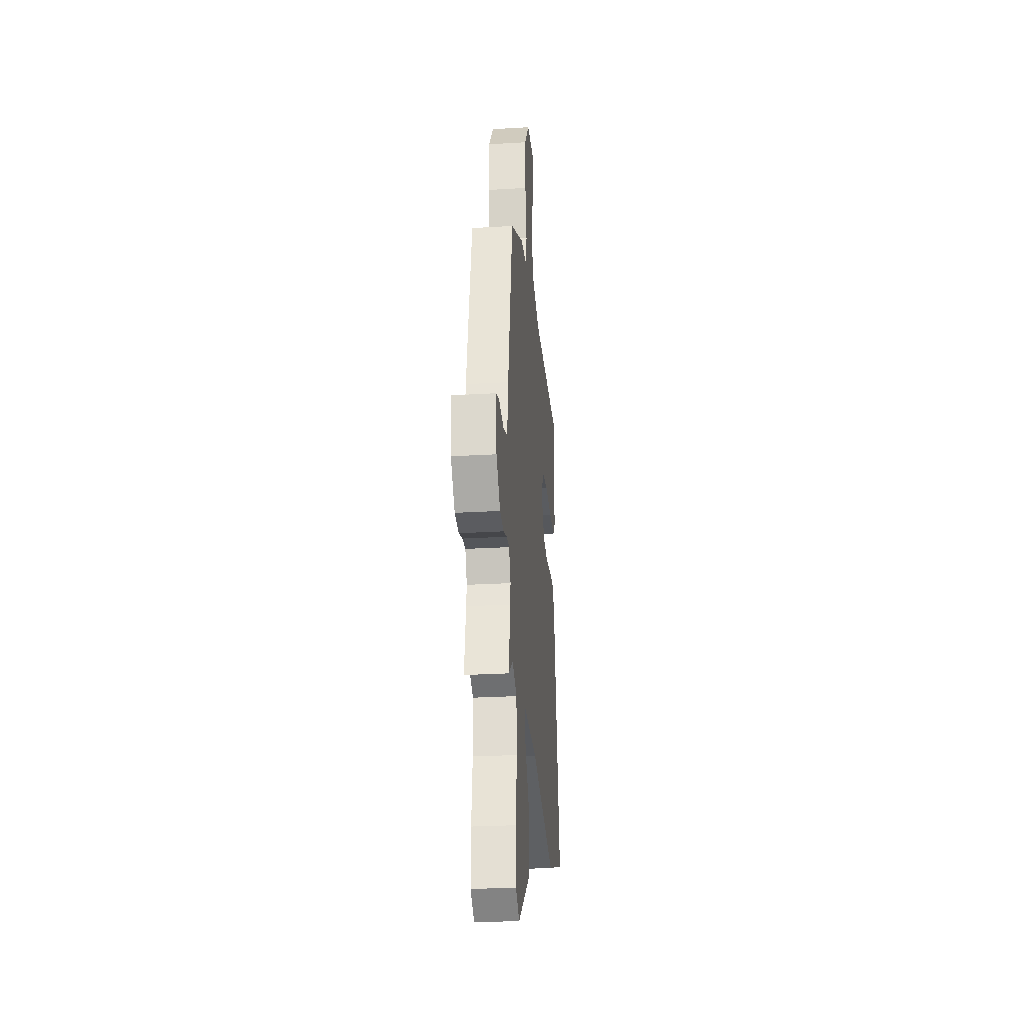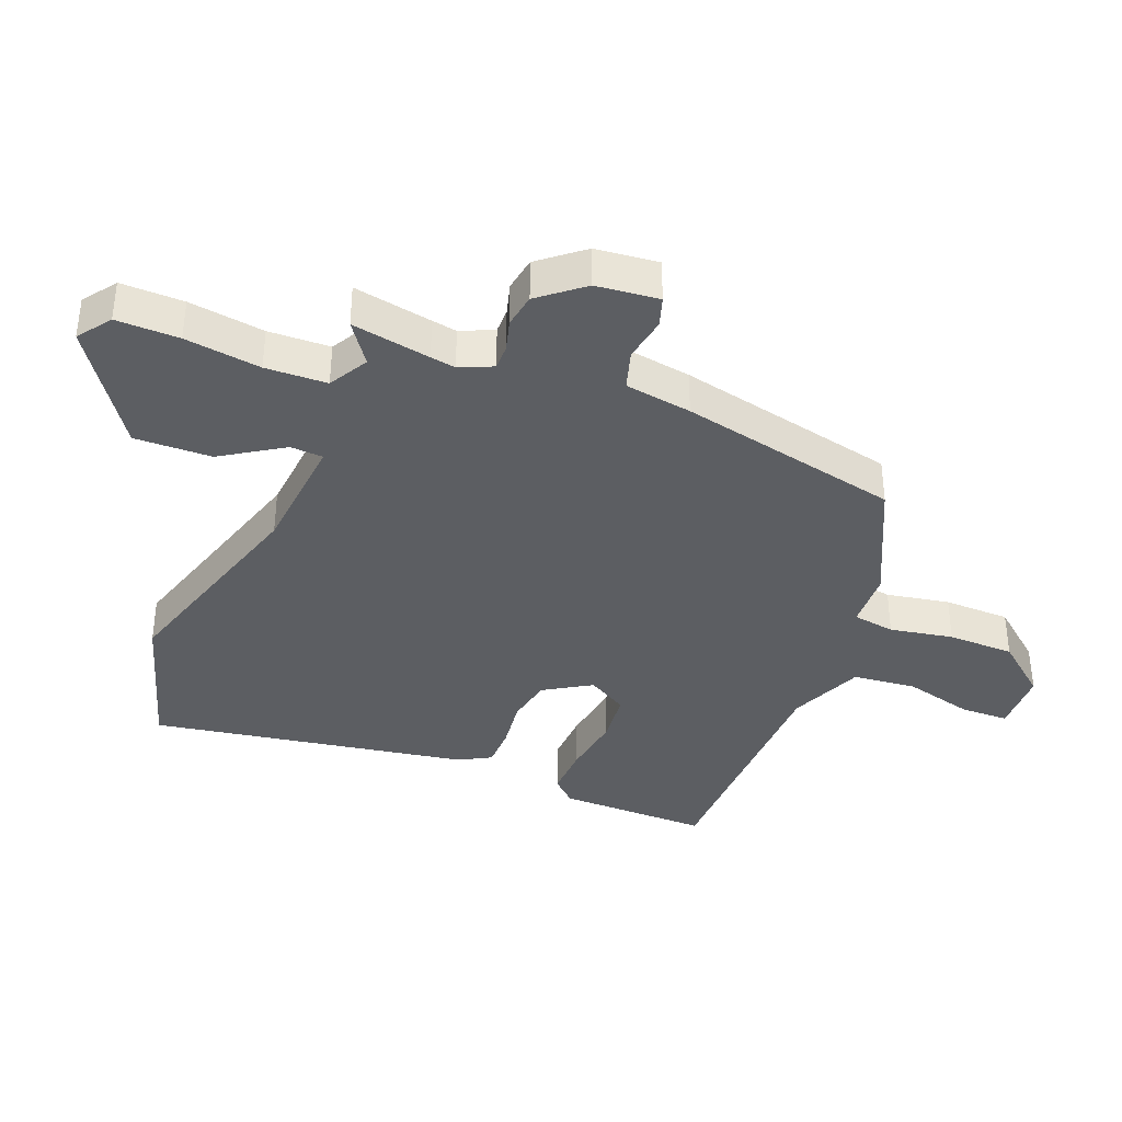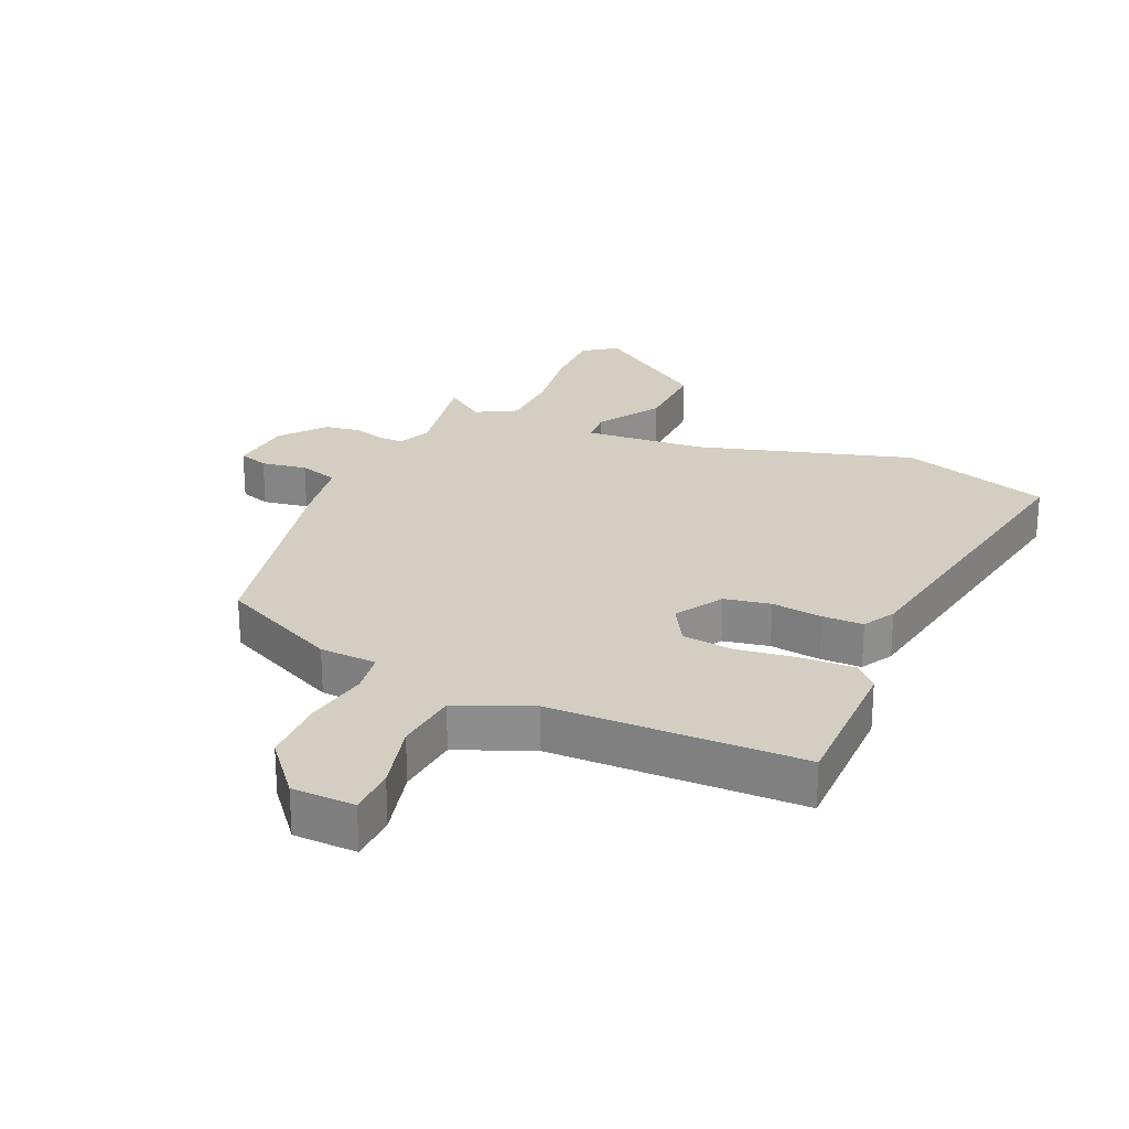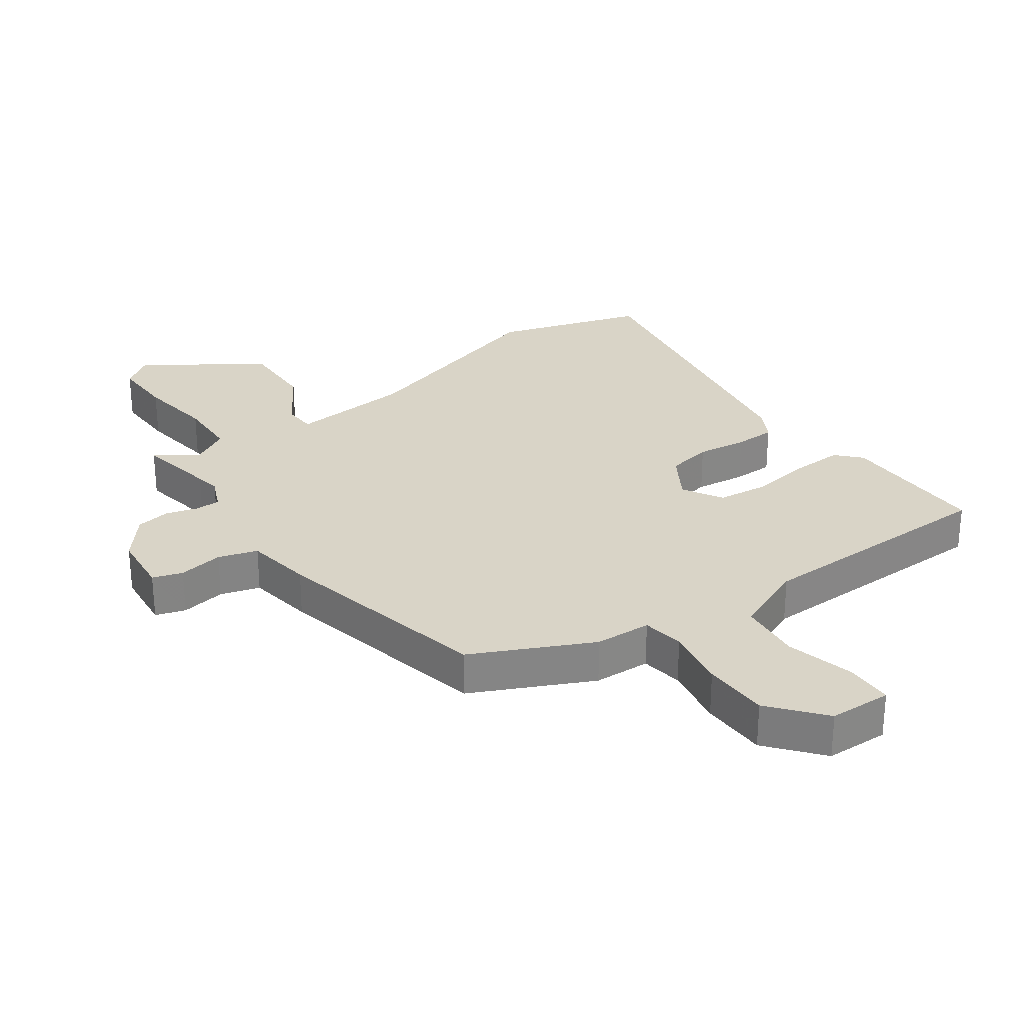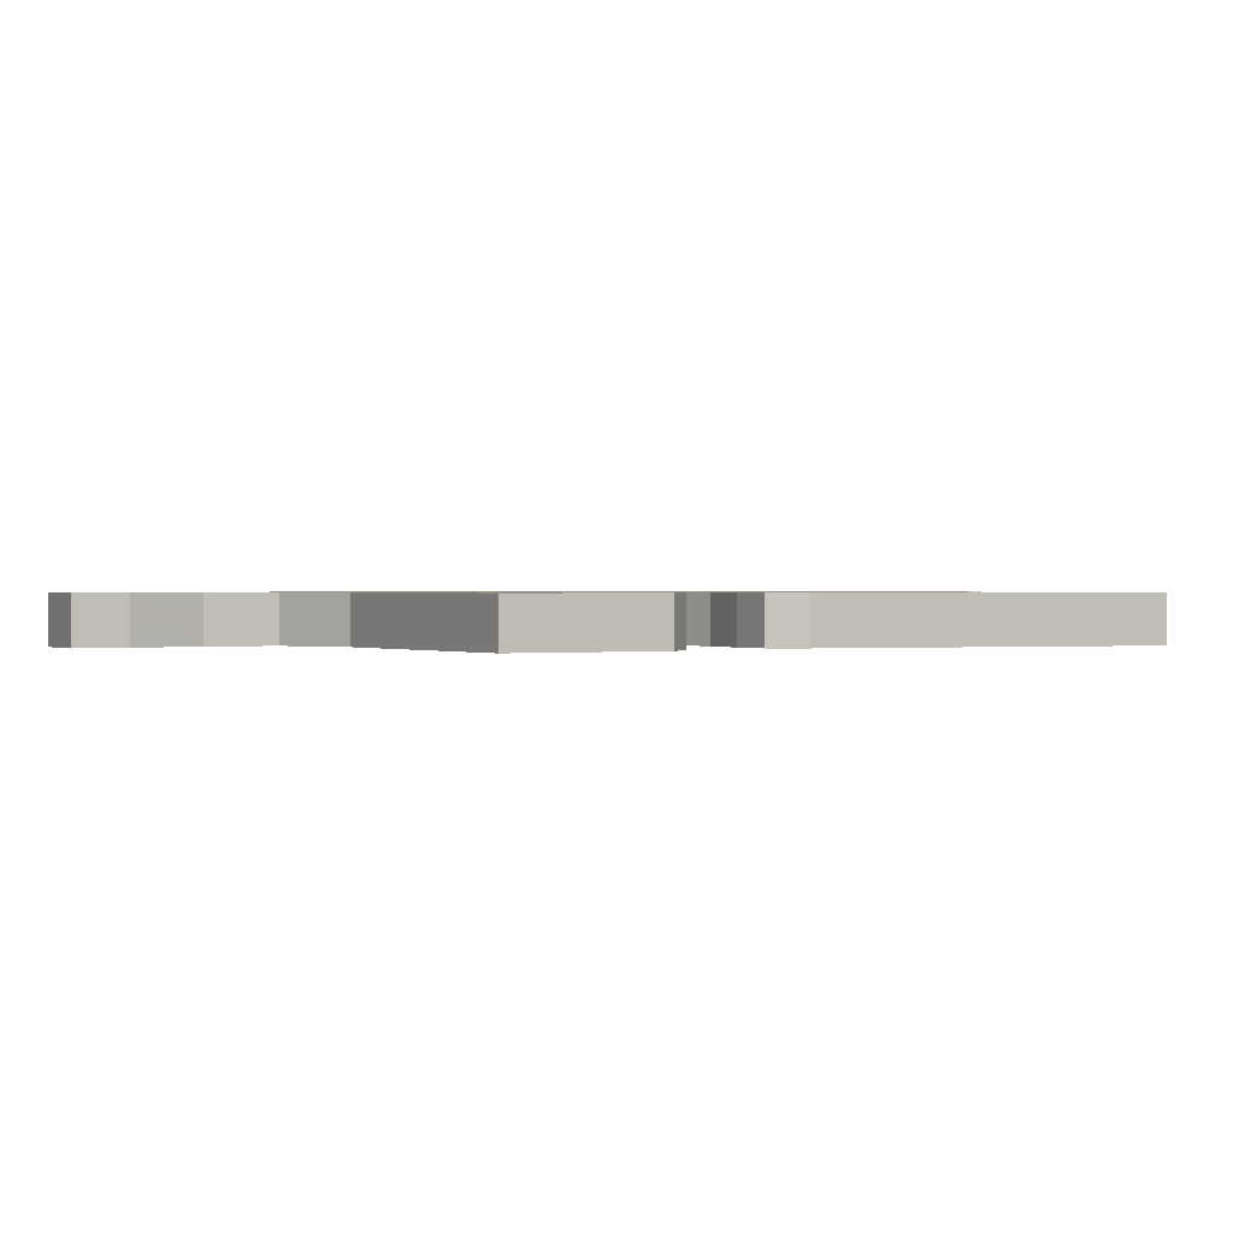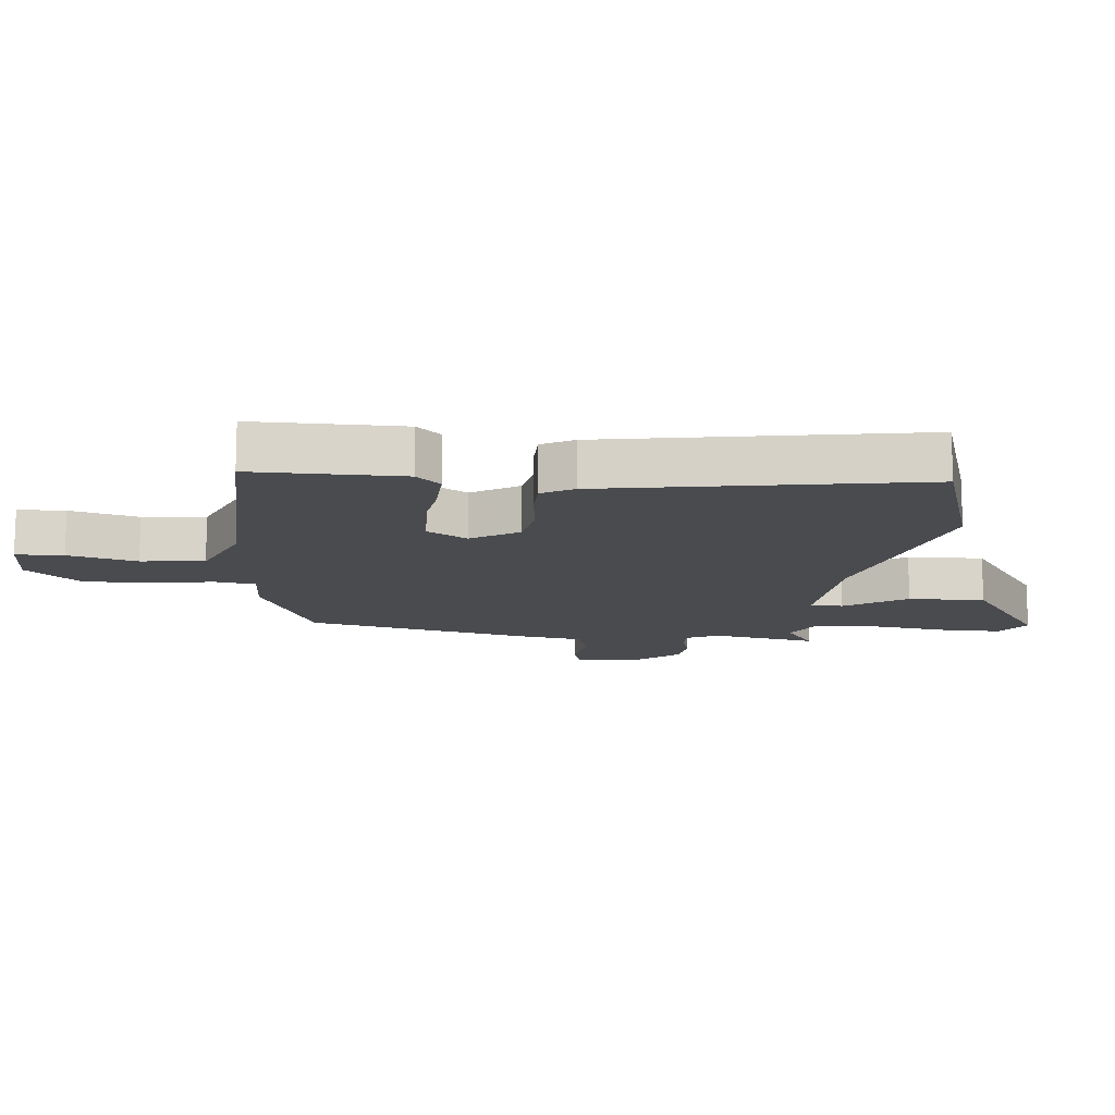
<metadata>
{"format":"obj","ext":"obj","renderer":"f3d","projection":"perspective","resolution":1024,"background":"white","views":[{"elev":-26.6,"azim":-84.6,"up":"+Z"},{"elev":-37.8,"azim":-112.6,"up":"+Y"},{"elev":25.2,"azim":23.2,"up":"+Y"},{"elev":28.5,"azim":-36.4,"up":"+Y"},{"elev":0.6,"azim":59.6,"up":"+Y"},{"elev":-13.7,"azim":83.6,"up":"+Y"}]}
</metadata>
<code>
v -0.501 0.07 -0.505
v -0.48 0.07 -0.379
v -0.474 0.07 -0.339
v -0.498 0.07 -0.287
v -0.538 0.07 -0.288
v -0.588 0.07 -0.303
v -0.643 0.07 -0.295
v -0.7 0.07 -0.227
v -0.712 0.07 -0.127
v -0.665 0.07 -0.111
v -0.593 0.07 -0.122
v -0.531 0.07 -0.102
v -0.516 0.07 0.005
v -0.445 0.07 0.359
v -0.257 0.07 0.452
v -0.167 0.07 0.457
v -0.158 0.07 0.524
v -0.178 0.07 0.624
v -0.178 0.07 0.73
v -0.109 0.07 0.816
v -0.009 0.07 0.82
v -0.006 0.07 0.744
v -0.032 0.07 0.634
v -0.02 0.07 0.533
v 0.098 0.07 0.485
v 0.497 0.07 0.483
v 0.499 0.07 0.244
v 0.464 0.07 0.205
v 0.382 0.07 0.207
v 0.284 0.07 0.22
v 0.202 0.07 0.21
v 0.166 0.07 0.146
v 0.213 0.07 0.072
v 0.286 0.07 0.059
v 0.366 0.07 0.07
v 0.431 0.07 0.07
v 0.46 0.07 0.02
v 0.554 0.07 -0.482
v 0.318 0.07 -0.559
v -0.023 0.07 -0.463
v -0.217 0.07 -0.449
v -0.219 0.07 -0.501
v -0.155 0.07 -0.598
v -0.15 0.07 -0.72
v -0.331 0.07 -0.848
v -0.384 0.07 -0.811
v -0.384 0.07 -0.711
v -0.369 0.07 -0.59
v -0.374 0.07 -0.492
v -0.437 0.07 -0.458
v -0.501 0 -0.505
v -0.48 0 -0.379
v -0.474 0 -0.339
v -0.498 0 -0.287
v -0.538 0 -0.288
v -0.588 0 -0.303
v -0.643 0 -0.295
v -0.7 0 -0.227
v -0.712 0 -0.127
v -0.665 0 -0.111
v -0.593 0 -0.122
v -0.531 0 -0.102
v -0.516 0 0.005
v -0.445 0 0.359
v -0.257 0 0.452
v -0.167 0 0.457
v -0.158 0 0.524
v -0.178 0 0.624
v -0.178 0 0.73
v -0.109 0 0.816
v -0.009 0 0.82
v -0.006 0 0.744
v -0.032 0 0.634
v -0.02 0 0.533
v 0.098 0 0.485
v 0.497 0 0.483
v 0.499 0 0.244
v 0.464 0 0.205
v 0.382 0 0.207
v 0.284 0 0.22
v 0.202 0 0.21
v 0.166 0 0.146
v 0.213 0 0.072
v 0.286 0 0.059
v 0.366 0 0.07
v 0.431 0 0.07
v 0.46 0 0.02
v 0.554 0 -0.482
v 0.318 0 -0.559
v -0.023 0 -0.463
v -0.217 0 -0.449
v -0.219 0 -0.501
v -0.155 0 -0.598
v -0.15 0 -0.72
v -0.331 0 -0.848
v -0.384 0 -0.811
v -0.384 0 -0.711
v -0.369 0 -0.59
v -0.374 0 -0.492
v -0.437 0 -0.458
f 46 47 48
f 45 46 48
f 44 45 48
f 43 44 48
f 42 43 48
f 41 42 48 49
f 38 39 40
f 37 38 40
f 36 37 40
f 35 36 40
f 34 35 40
f 33 34 40 41
f 41 49 50
f 33 41 50
f 32 33 50
f 28 29 30
f 27 28 30
f 26 27 30
f 25 26 30
f 24 25 30 31
f 21 22 23
f 20 21 23
f 19 20 23
f 18 19 23
f 17 18 23
f 16 17 23 24
f 14 15 16
f 13 14 16
f 12 13 16
f 31 32 50
f 24 31 50
f 16 24 50
f 12 16 50
f 9 10 11
f 8 9 11
f 7 8 11
f 6 7 11
f 5 6 11
f 50 1 2
f 50 2 3
f 12 50 3
f 4 5 11 12
f 3 4 12
f 98 97 96
f 98 96 95
f 98 95 94
f 98 94 93
f 98 93 92
f 99 98 92 91
f 90 89 88
f 90 88 87
f 90 87 86
f 90 86 85
f 90 85 84
f 91 90 84 83
f 100 99 91
f 100 91 83
f 100 83 82
f 80 79 78
f 80 78 77
f 80 77 76
f 80 76 75
f 81 80 75 74
f 73 72 71
f 73 71 70
f 73 70 69
f 73 69 68
f 73 68 67
f 74 73 67 66
f 66 65 64
f 66 64 63
f 66 63 62
f 100 82 81
f 100 81 74
f 100 74 66
f 100 66 62
f 61 60 59
f 61 59 58
f 61 58 57
f 61 57 56
f 61 56 55
f 52 51 100
f 53 52 100
f 53 100 62
f 62 61 55 54
f 62 54 53
f 1 51 52 2
f 2 52 53 3
f 3 53 54 4
f 4 54 55 5
f 5 55 56 6
f 6 56 57 7
f 7 57 58 8
f 8 58 59 9
f 9 59 60 10
f 10 60 61 11
f 11 61 62 12
f 12 62 63 13
f 13 63 64 14
f 14 64 65 15
f 15 65 66 16
f 16 66 67 17
f 17 67 68 18
f 18 68 69 19
f 19 69 70 20
f 20 70 71 21
f 21 71 72 22
f 22 72 73 23
f 23 73 74 24
f 24 74 75 25
f 25 75 76 26
f 26 76 77 27
f 27 77 78 28
f 28 78 79 29
f 29 79 80 30
f 30 80 81 31
f 31 81 82 32
f 32 82 83 33
f 33 83 84 34
f 34 84 85 35
f 35 85 86 36
f 36 86 87 37
f 37 87 88 38
f 38 88 89 39
f 39 89 90 40
f 40 90 91 41
f 41 91 92 42
f 42 92 93 43
f 43 93 94 44
f 44 94 95 45
f 45 95 96 46
f 46 96 97 47
f 47 97 98 48
f 48 98 99 49
f 49 99 100 50
f 50 100 51 1

</code>
